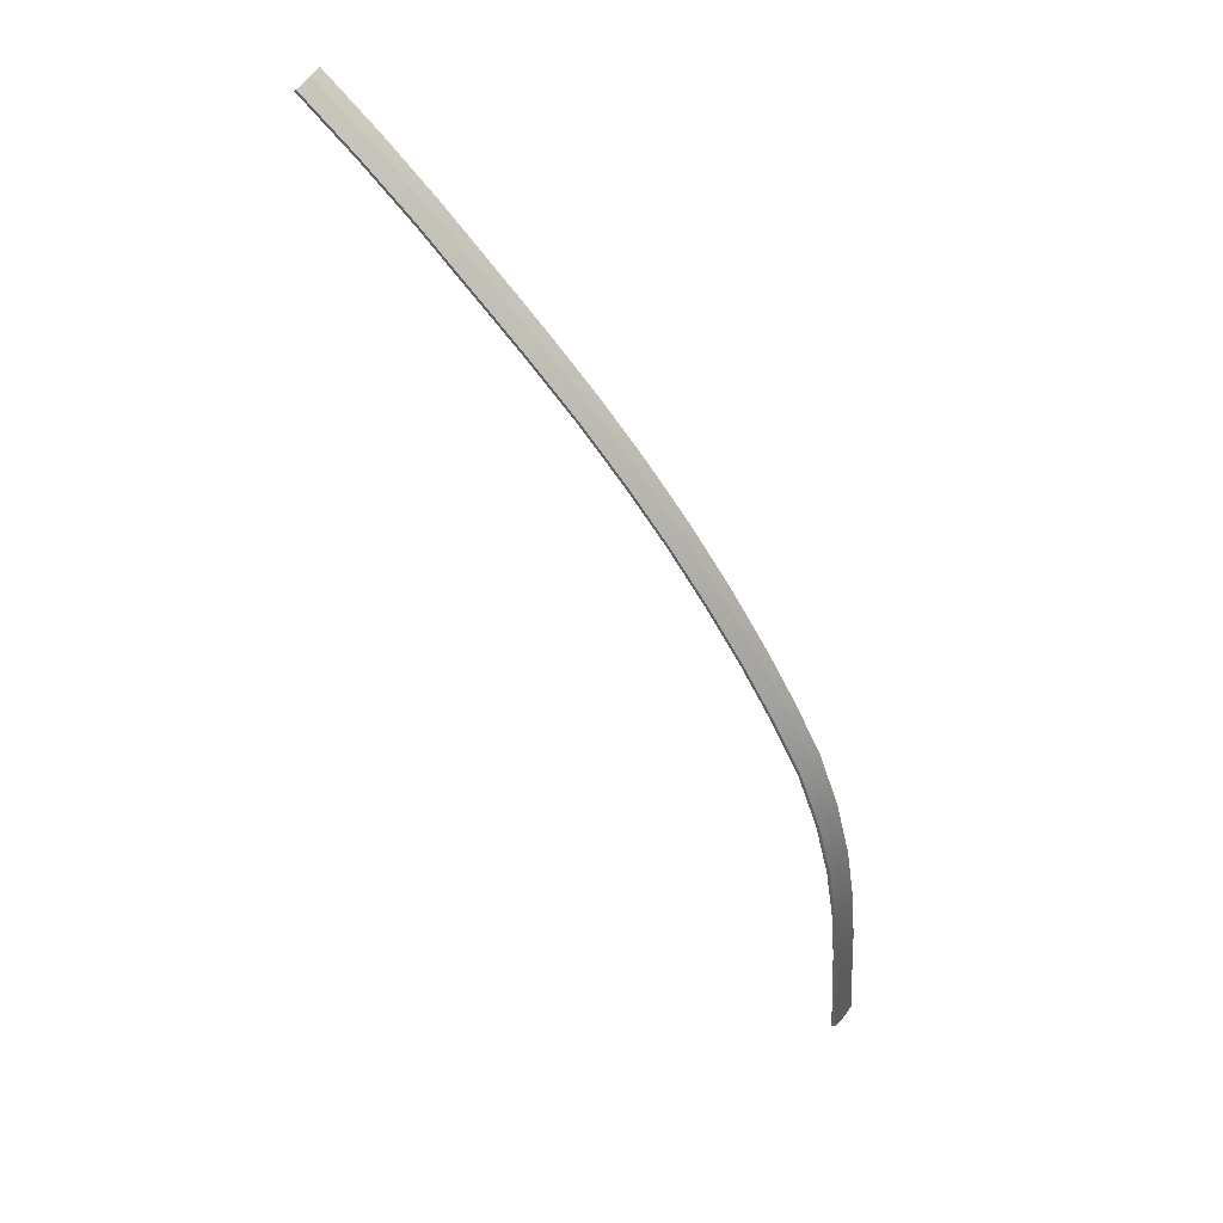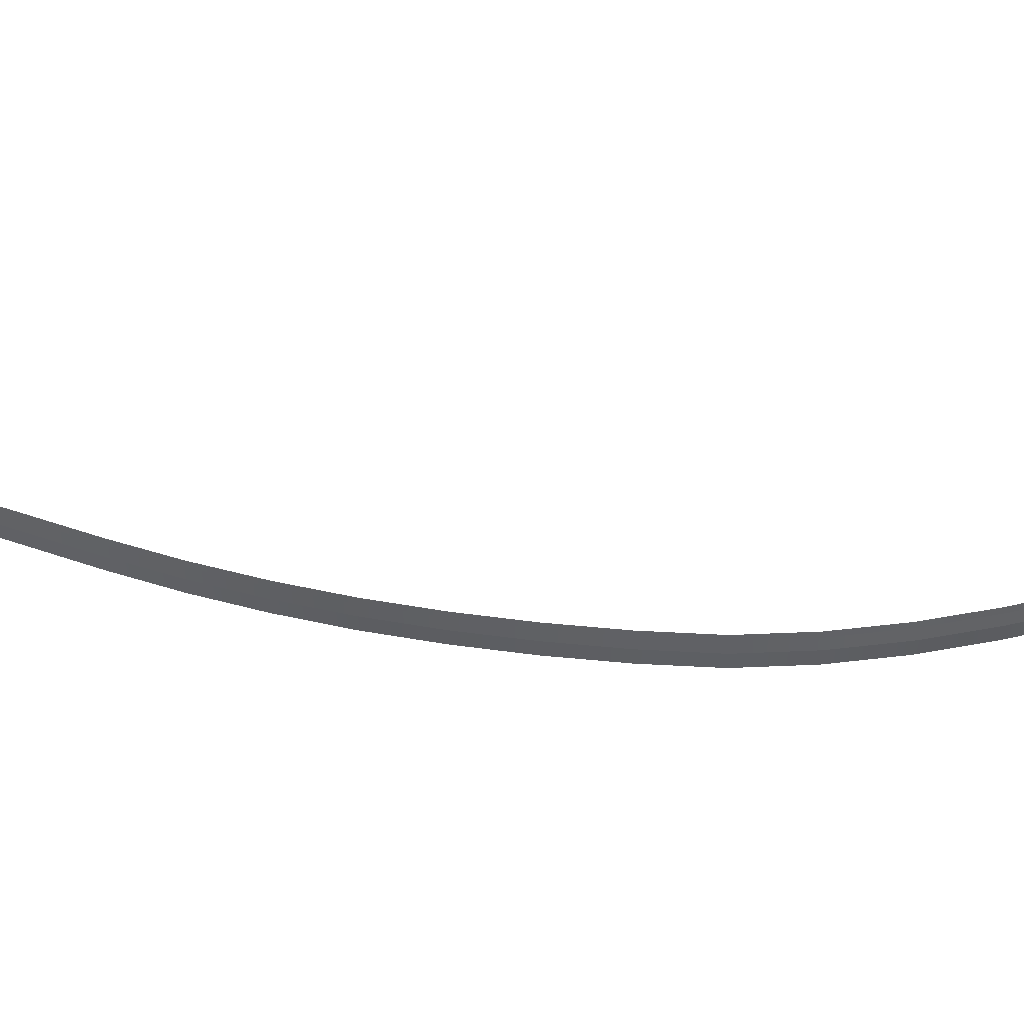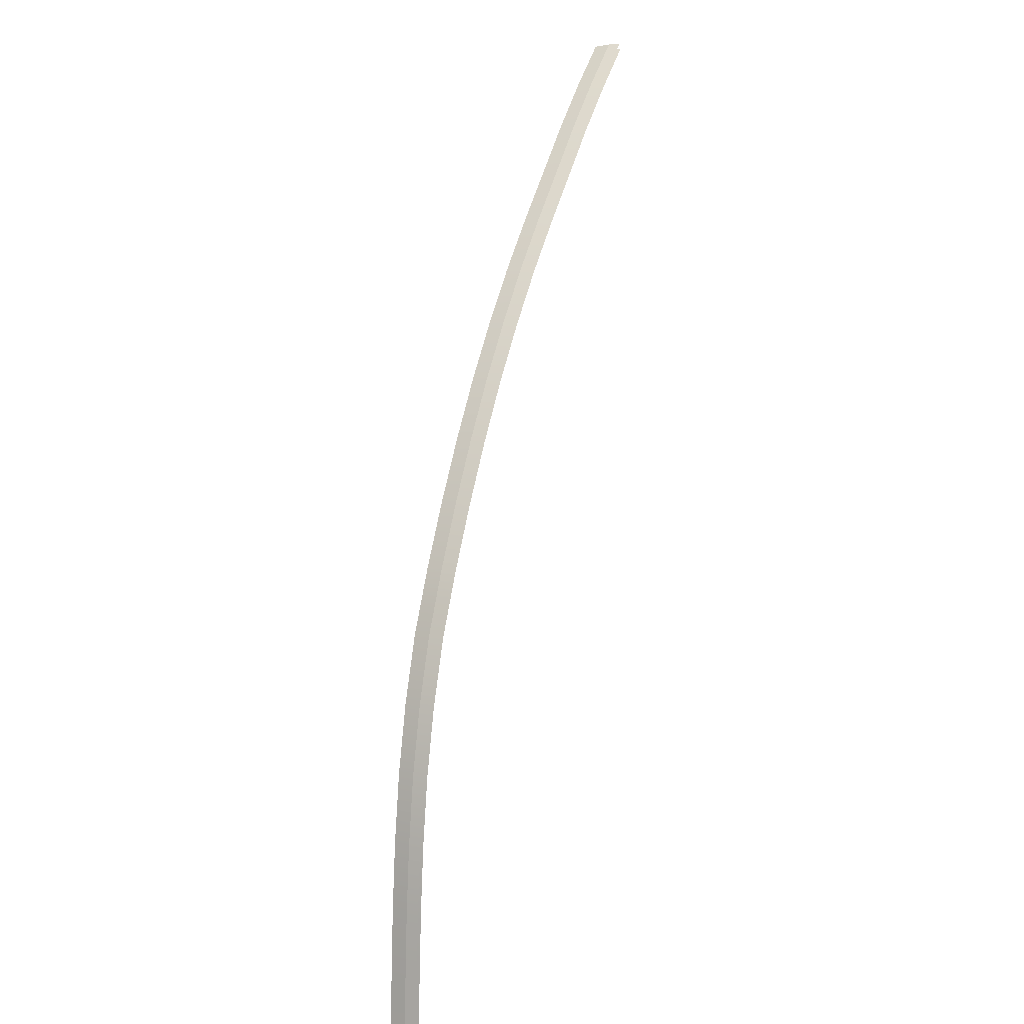
<metadata>
{"format":"obj","ext":"obj","renderer":"f3d","projection":"perspective","resolution":1024,"background":"white","views":[{"elev":52.7,"azim":-148.1,"up":"+Y"},{"elev":39.6,"azim":-112.5,"up":"+Z"},{"elev":12.4,"azim":-66.7,"up":"+Y"}]}
</metadata>
<code>
o _1WALL_small01_01_SUB0_Scene.689
v 2.113e+04 8.849e+04 -438.1
v 2.108e+04 8.809e+04 -339.8
v 2.11e+04 8.808e+04 -438
v 2.111e+04 8.849e+04 -339.9
v 2.115e+04 8.849e+04 -268.1
v 2.115e+04 8.849e+04 -436.5
v 2.112e+04 8.808e+04 -436.4
v 2.112e+04 8.808e+04 -268
v 2.115e+04 8.849e+04 -438.1
v 2.112e+04 8.808e+04 -438
v 2.108e+04 8.809e+04 -268
v 2.111e+04 8.849e+04 -268.1
v 2.116e+04 8.889e+04 -438.3
v 2.114e+04 8.889e+04 -340.1
v 2.118e+04 8.889e+04 -268.3
v 2.118e+04 8.889e+04 -436.8
v 2.118e+04 8.889e+04 -438.3
v 2.114e+04 8.889e+04 -268.3
v 2.12e+04 8.929e+04 -438.8
v 2.118e+04 8.929e+04 -340.6
v 2.122e+04 8.928e+04 -268.7
v 2.122e+04 8.928e+04 -437.2
v 2.122e+04 8.928e+04 -438.7
v 2.118e+04 8.929e+04 -268.8
v 2.126e+04 8.968e+04 -439.4
v 2.124e+04 8.968e+04 -341.2
v 2.128e+04 8.968e+04 -269.4
v 2.128e+04 8.968e+04 -437.8
v 2.128e+04 8.968e+04 -439.4
v 2.124e+04 8.968e+04 -269.4
v 2.136e+04 9.007e+04 -440.3
v 2.134e+04 9.007e+04 -342.1
v 2.138e+04 9.006e+04 -270.2
v 2.138e+04 9.006e+04 -438.7
v 2.137e+04 9.006e+04 -440.2
v 2.134e+04 9.007e+04 -270.3
v 2.149e+04 9.045e+04 -441.4
v 2.147e+04 9.045e+04 -343.2
v 2.151e+04 9.044e+04 -271.4
v 2.151e+04 9.044e+04 -439.8
v 2.151e+04 9.044e+04 -441.4
v 2.147e+04 9.045e+04 -271.4
v 2.167e+04 9.08e+04 -442.7
v 2.165e+04 9.081e+04 -344.6
v 2.169e+04 9.079e+04 -272.7
v 2.169e+04 9.079e+04 -441.2
v 2.169e+04 9.079e+04 -442.7
v 2.165e+04 9.081e+04 -272.7
v 2.187e+04 9.115e+04 -443.8
v 2.185e+04 9.116e+04 -345.7
v 2.189e+04 9.114e+04 -273.8
v 2.189e+04 9.114e+04 -442.3
v 2.189e+04 9.114e+04 -443.8
v 2.185e+04 9.116e+04 -273.8
v 2.209e+04 9.149e+04 -444.6
v 2.207e+04 9.15e+04 -346.4
v 2.21e+04 9.148e+04 -274.6
v 2.21e+04 9.147e+04 -443
v 2.21e+04 9.148e+04 -444.6
v 2.207e+04 9.15e+04 -274.6
v 2.232e+04 9.181e+04 -445
v 2.23e+04 9.182e+04 -346.9
v 2.234e+04 9.18e+04 -275
v 2.234e+04 9.18e+04 -443.5
v 2.233e+04 9.18e+04 -445
v 2.23e+04 9.182e+04 -275
v 2.257e+04 9.212e+04 -445
v 2.256e+04 9.214e+04 -346.9
v 2.258e+04 9.211e+04 -275
v 2.259e+04 9.211e+04 -443.5
v 2.258e+04 9.211e+04 -445
v 2.256e+04 9.214e+04 -275.1
v 2.284e+04 9.242e+04 -444.7
v 2.282e+04 9.244e+04 -346.6
v 2.285e+04 9.241e+04 -274.7
v 2.285e+04 9.241e+04 -443.2
v 2.285e+04 9.241e+04 -444.7
v 2.282e+04 9.244e+04 -274.7
v 2.312e+04 9.271e+04 -444.1
v 2.31e+04 9.272e+04 -346
v 2.313e+04 9.269e+04 -442.5
v 2.313e+04 9.269e+04 -274.1
v 2.313e+04 9.269e+04 -444.1
v 2.31e+04 9.272e+04 -274.1
v 2.341e+04 9.298e+04 -443.5
v 2.34e+04 9.3e+04 -345.3
v 2.342e+04 9.297e+04 -273.4
v 2.342e+04 9.297e+04 -441.9
v 2.342e+04 9.297e+04 -443.4
v 2.34e+04 9.3e+04 -273.5
v 2.37e+04 9.326e+04 -443.4
v 2.369e+04 9.327e+04 -345.2
v 2.371e+04 9.324e+04 -273.4
v 2.371e+04 9.324e+04 -441.8
v 2.371e+04 9.324e+04 -443.4
v 2.369e+04 9.327e+04 -273.4
v 2.4e+04 9.352e+04 -443.4
v 2.399e+04 9.353e+04 -345.2
v 2.401e+04 9.35e+04 -273.4
v 2.401e+04 9.35e+04 -441.8
v 2.401e+04 9.35e+04 -443.4
v 2.399e+04 9.353e+04 -273.4
v 2.432e+04 9.377e+04 -443.4
v 2.43e+04 9.378e+04 -345.2
v 2.433e+04 9.375e+04 -273.4
v 2.433e+04 9.375e+04 -441.8
v 2.433e+04 9.375e+04 -443.4
v 2.43e+04 9.378e+04 -273.4
f 1 3 2
f 1 2 4
f 5 7 6
f 7 5 8
f 9 3 1
f 3 9 10
f 7 9 6
f 9 7 10
f 11 12 2
f 4 2 12
f 13 1 4
f 13 4 14
f 15 6 16
f 6 15 5
f 17 1 13
f 1 17 9
f 6 17 16
f 17 6 9
f 12 18 4
f 14 4 18
f 19 13 14
f 19 14 20
f 21 16 22
f 16 21 15
f 23 13 19
f 13 23 17
f 16 23 22
f 23 16 17
f 18 24 14
f 20 14 24
f 25 19 20
f 25 20 26
f 27 22 28
f 22 27 21
f 29 19 25
f 19 29 23
f 22 29 28
f 29 22 23
f 24 30 20
f 26 20 30
f 31 25 26
f 31 26 32
f 33 28 34
f 28 33 27
f 25 31 35
f 25 35 29
f 28 35 34
f 35 28 29
f 30 36 26
f 32 26 36
f 37 31 32
f 37 32 38
f 39 34 40
f 34 39 33
f 31 37 41
f 31 41 35
f 34 41 40
f 41 34 35
f 36 42 32
f 38 32 42
f 43 37 38
f 43 38 44
f 45 40 46
f 40 45 39
f 43 41 37
f 41 43 47
f 40 47 46
f 47 40 41
f 42 48 38
f 44 38 48
f 49 43 44
f 49 44 50
f 51 46 52
f 46 51 45
f 49 47 43
f 47 49 53
f 53 46 47
f 46 53 52
f 48 54 44
f 50 44 54
f 55 49 50
f 55 50 56
f 57 51 58
f 52 58 51
f 49 55 59
f 49 59 53
f 59 52 53
f 52 59 58
f 54 60 50
f 56 50 60
f 61 55 56
f 61 56 62
f 63 57 64
f 58 64 57
f 55 61 65
f 55 65 59
f 65 58 59
f 58 65 64
f 60 62 56
f 62 60 66
f 67 61 62
f 67 62 68
f 69 63 70
f 64 70 63
f 67 65 61
f 65 67 71
f 71 64 65
f 64 71 70
f 66 68 62
f 68 66 72
f 73 67 68
f 73 68 74
f 75 69 76
f 70 76 69
f 73 71 67
f 71 73 77
f 77 70 71
f 70 77 76
f 72 74 68
f 74 72 78
f 79 73 74
f 79 74 80
f 76 81 75
f 81 82 75
f 79 77 73
f 77 79 83
f 83 76 77
f 76 83 81
f 78 80 74
f 80 78 84
f 79 86 85
f 86 79 80
f 87 81 88
f 81 87 82
f 85 83 79
f 83 85 89
f 89 81 83
f 81 89 88
f 84 86 80
f 86 84 90
f 85 92 91
f 92 85 86
f 88 93 87
f 93 88 94
f 85 91 95
f 95 89 85
f 95 88 89
f 88 95 94
f 90 96 86
f 92 86 96
f 91 98 97
f 98 91 92
f 99 94 100
f 94 99 93
f 91 97 101
f 101 95 91
f 101 94 95
f 94 101 100
f 96 102 92
f 98 92 102
f 97 104 103
f 104 97 98
f 105 100 106
f 100 105 99
f 103 101 97
f 101 103 107
f 107 100 101
f 100 107 106
f 102 108 98
f 104 98 108

</code>
